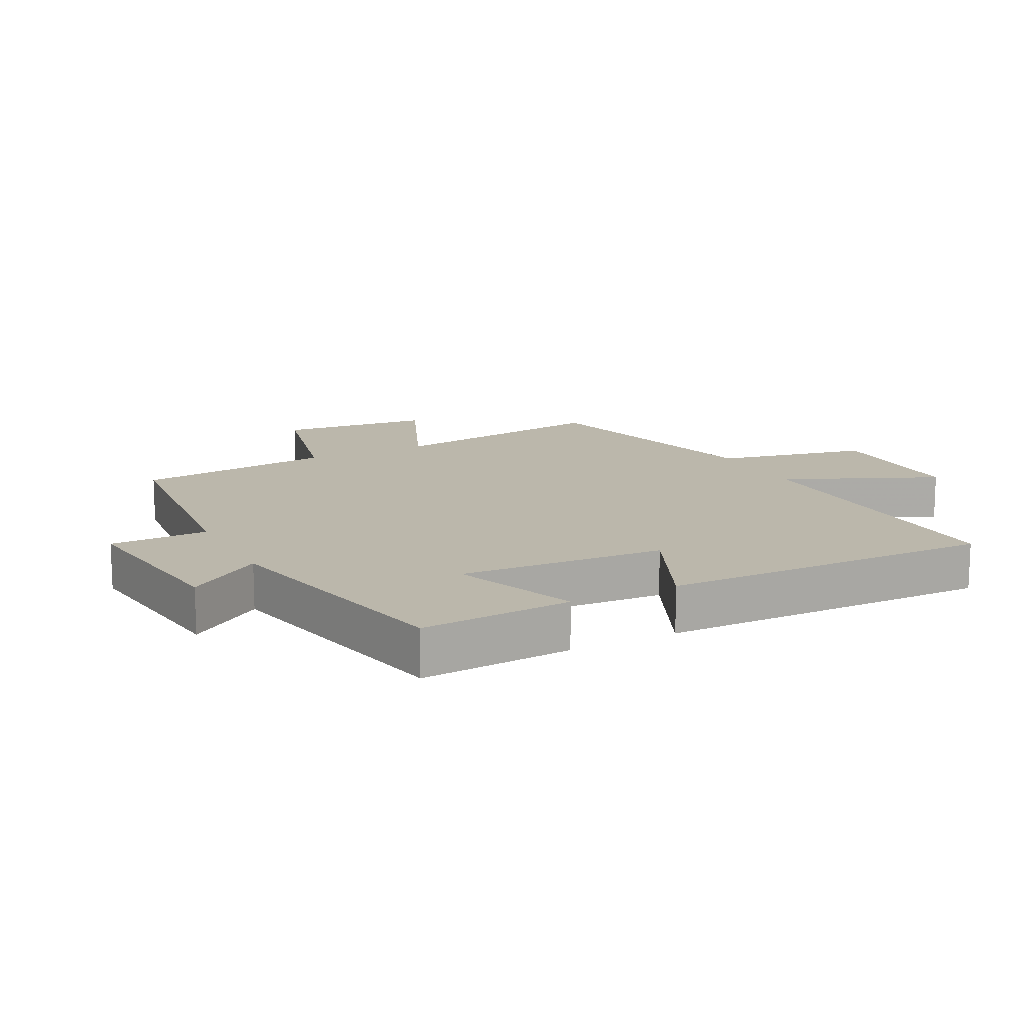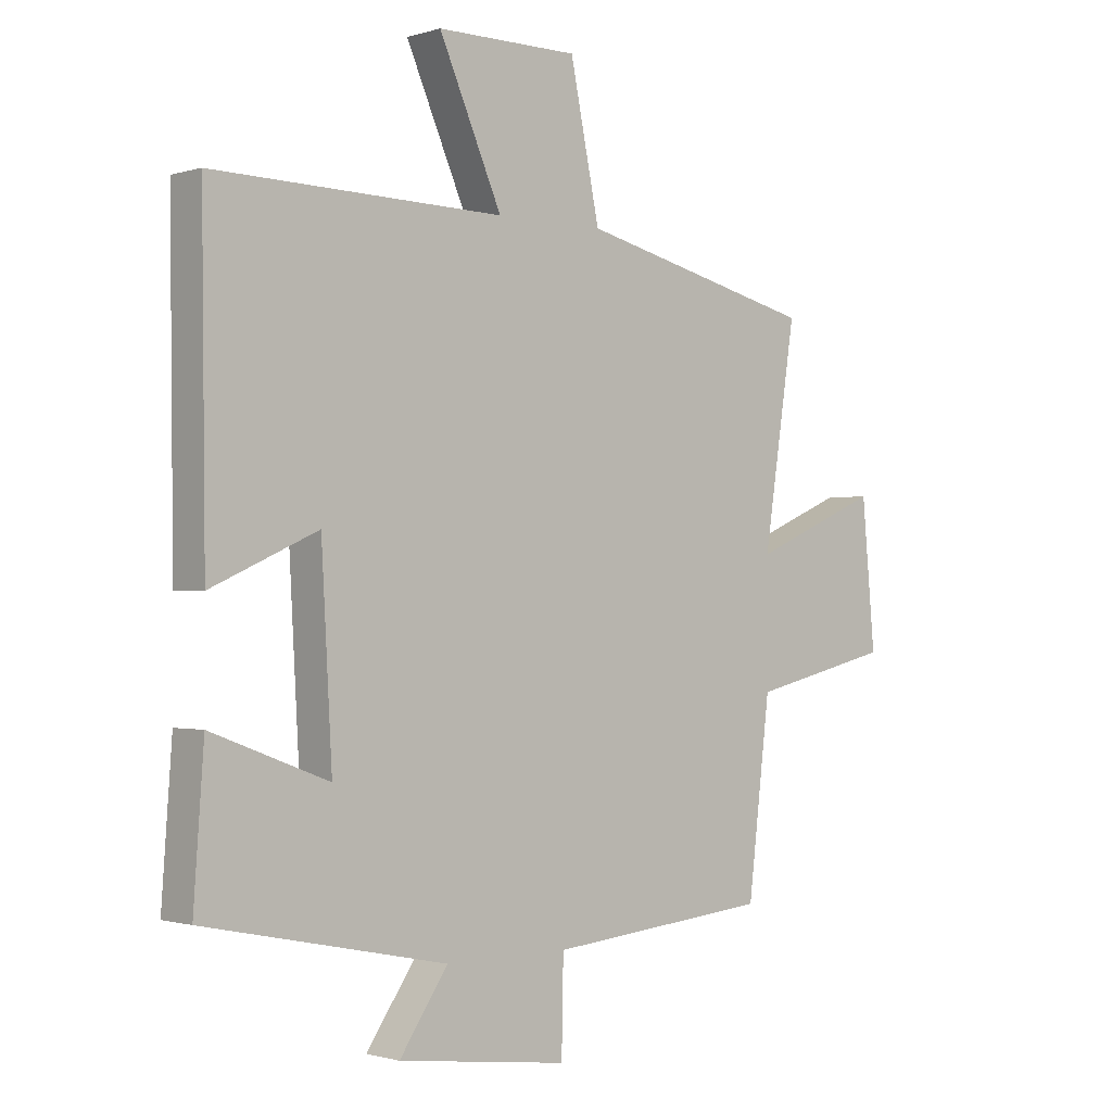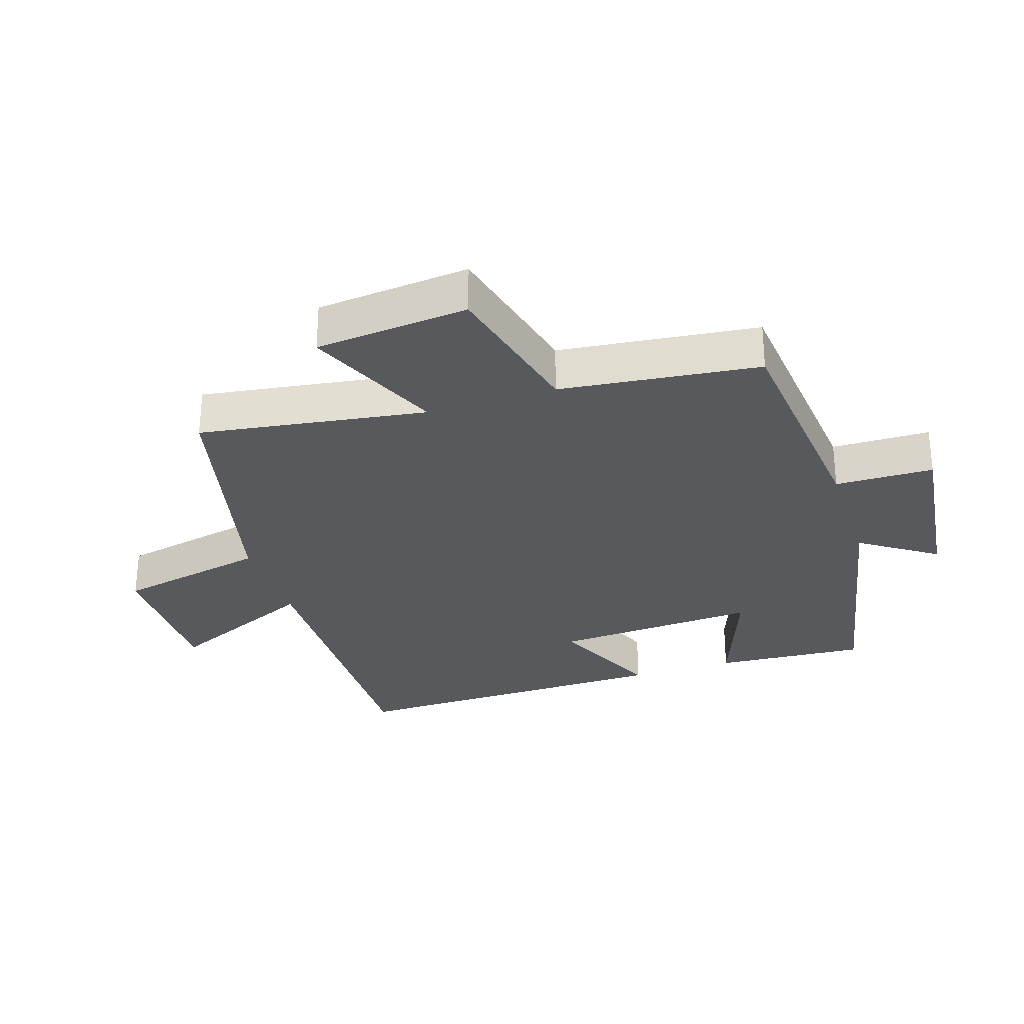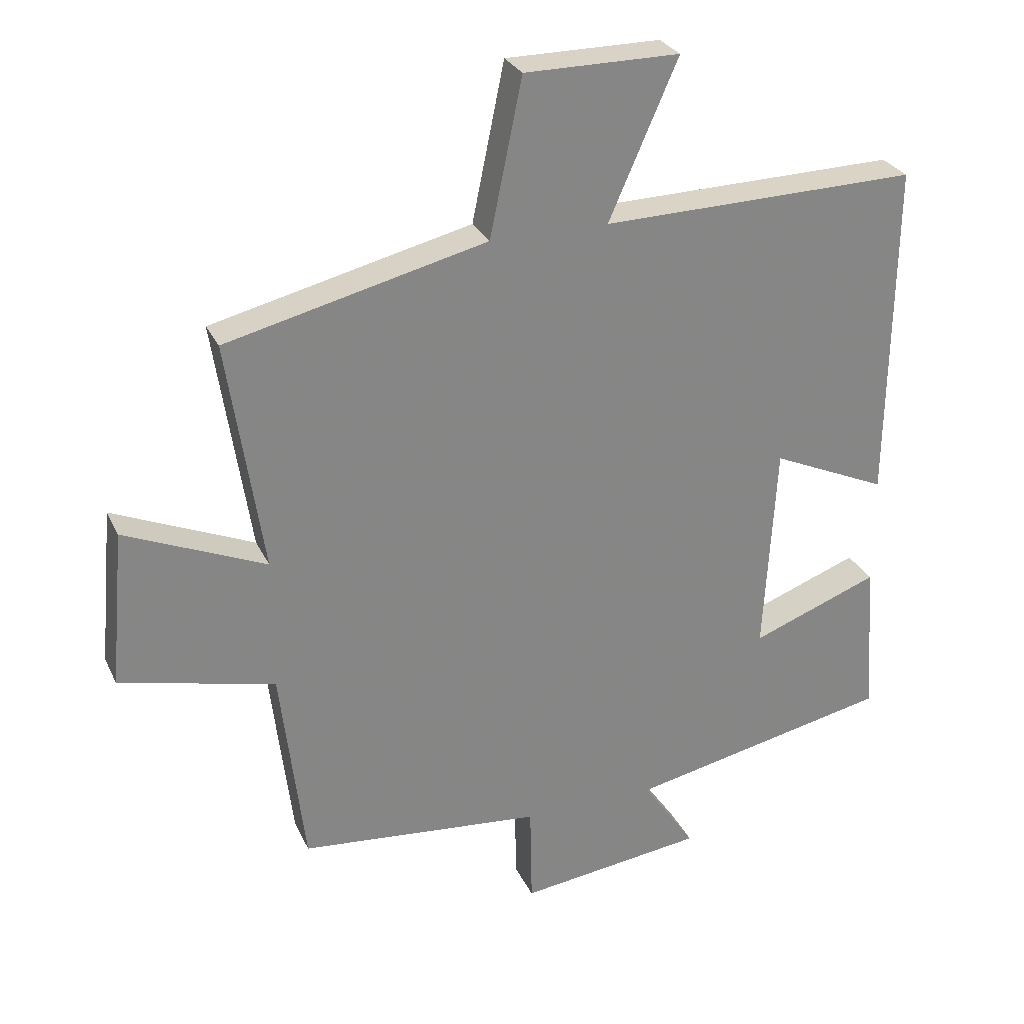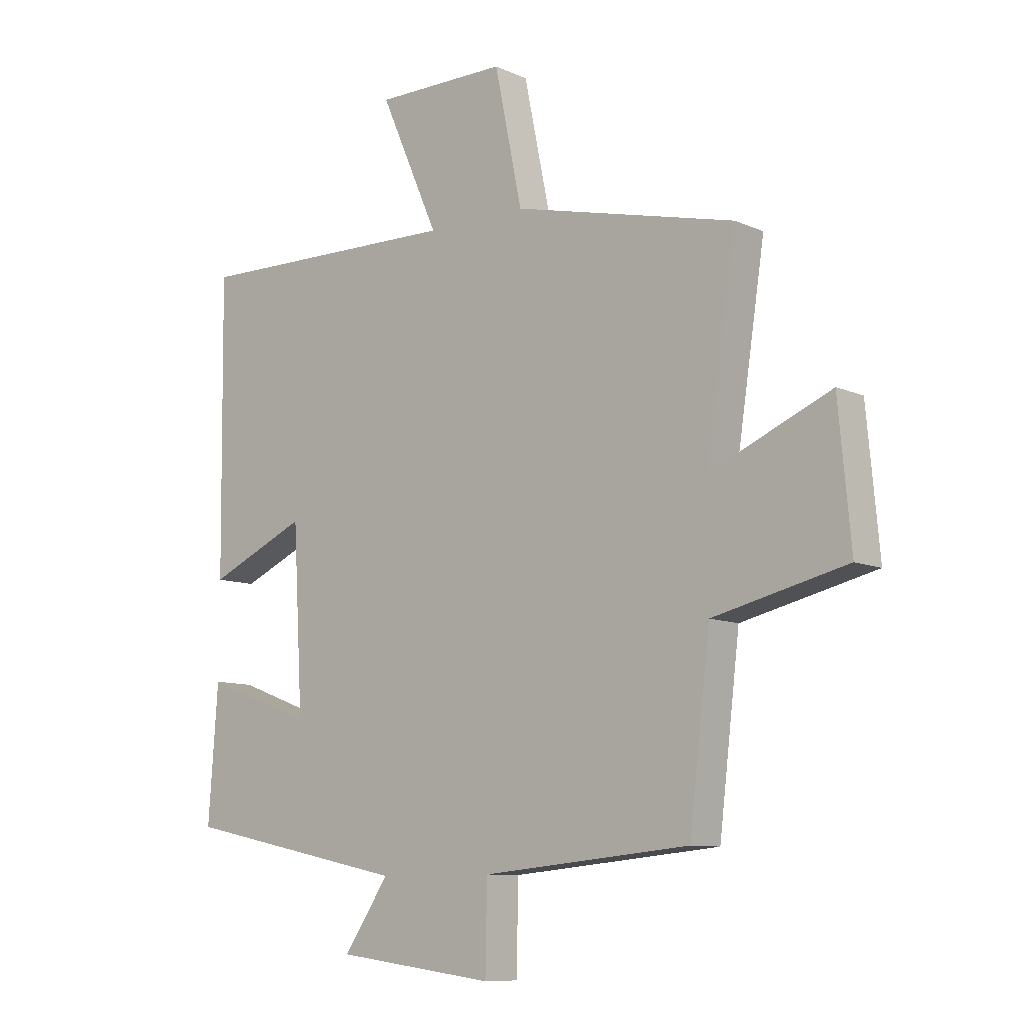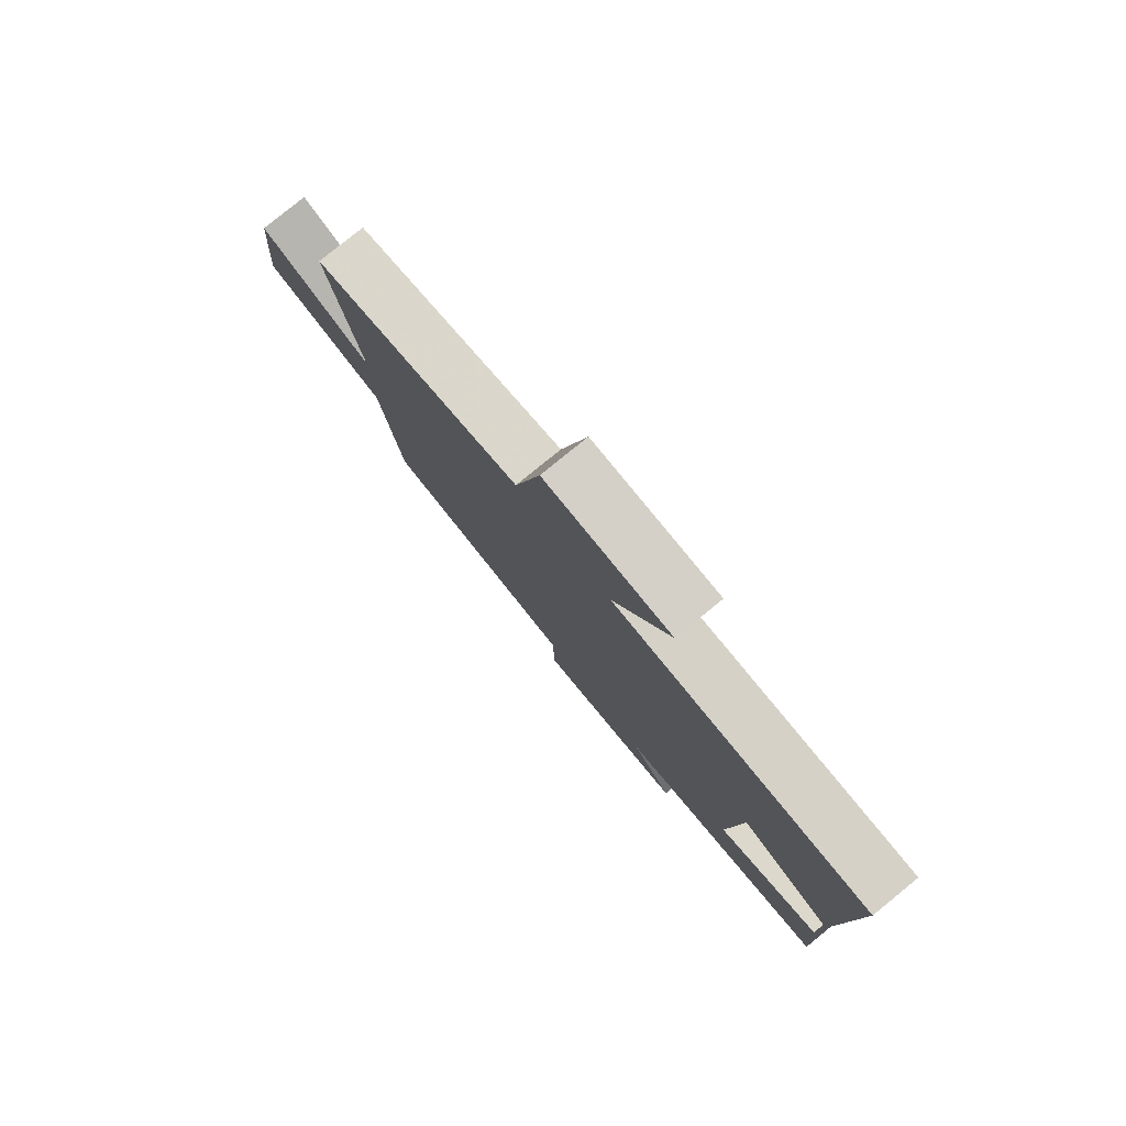
<metadata>
{"format":"obj","ext":"obj","renderer":"f3d","projection":"perspective","resolution":1024,"background":"white","views":[{"elev":14.2,"azim":-117.1,"up":"+Y"},{"elev":-1.1,"azim":-42.0,"up":"+Z"},{"elev":-29.6,"azim":108.2,"up":"+Y"},{"elev":28.2,"azim":158.8,"up":"+Z"},{"elev":-9.6,"azim":40.8,"up":"+Z"},{"elev":80.0,"azim":-129.1,"up":"+Z"}]}
</metadata>
<code>
v 0.554 0.07 0.404
v 0.5 0.07 0.049
v 0.715 0.07 0.141
v 0.737 0.07 -0.099
v 0.5 0.07 -0.155
v 0.463 0.07 -0.465
v 0.092 0.07 -0.5
v 0.089 0.07 -0.654
v -0.195 0.07 -0.618
v -0.114 0.07 -0.5
v -0.517 0.07 -0.416
v -0.5 0.07 -0.179
v -0.305 0.07 -0.252
v -0.323 0.07 0.07
v -0.5 0.07 -0.009
v -0.506 0.07 0.51
v -0.023 0.07 0.5
v -0.128 0.07 0.738
v 0.108 0.07 0.738
v 0.157 0.07 0.5
v 0.554 0 0.404
v 0.5 0 0.049
v 0.715 0 0.141
v 0.737 0 -0.099
v 0.5 0 -0.155
v 0.463 0 -0.465
v 0.092 0 -0.5
v 0.089 0 -0.654
v -0.195 0 -0.618
v -0.114 0 -0.5
v -0.517 0 -0.416
v -0.5 0 -0.179
v -0.305 0 -0.252
v -0.323 0 0.07
v -0.5 0 -0.009
v -0.506 0 0.51
v -0.023 0 0.5
v -0.128 0 0.738
v 0.108 0 0.738
v 0.157 0 0.5
f 17 18 19 20
f 17 20 1 2
f 14 15 16 17
f 13 14 17 2
f 10 11 12 13
f 10 13 2
f 7 8 9 10
f 7 10 2
f 6 7 2
f 5 6 2
f 2 3 4 5
f 40 39 38 37
f 22 21 40 37
f 37 36 35 34
f 22 37 34 33
f 33 32 31 30
f 22 33 30
f 30 29 28 27
f 22 30 27
f 22 27 26
f 22 26 25
f 25 24 23 22
f 1 21 22 2
f 2 22 23 3
f 3 23 24 4
f 4 24 25 5
f 5 25 26 6
f 6 26 27 7
f 7 27 28 8
f 8 28 29 9
f 9 29 30 10
f 10 30 31 11
f 11 31 32 12
f 12 32 33 13
f 13 33 34 14
f 14 34 35 15
f 15 35 36 16
f 16 36 37 17
f 17 37 38 18
f 18 38 39 19
f 19 39 40 20
f 20 40 21 1

</code>
